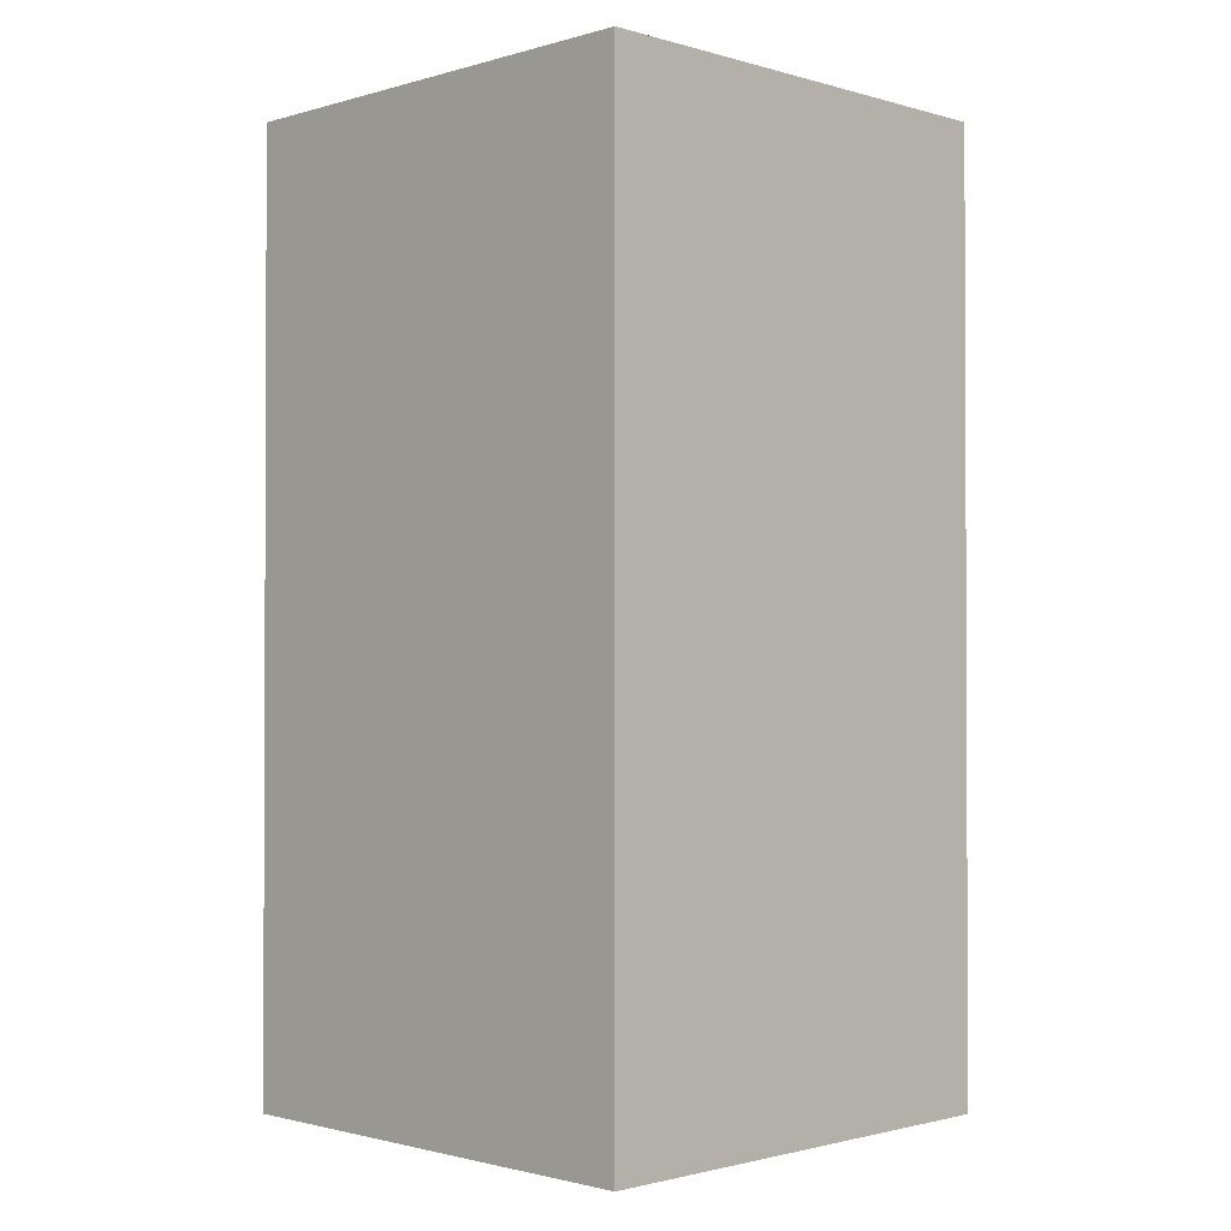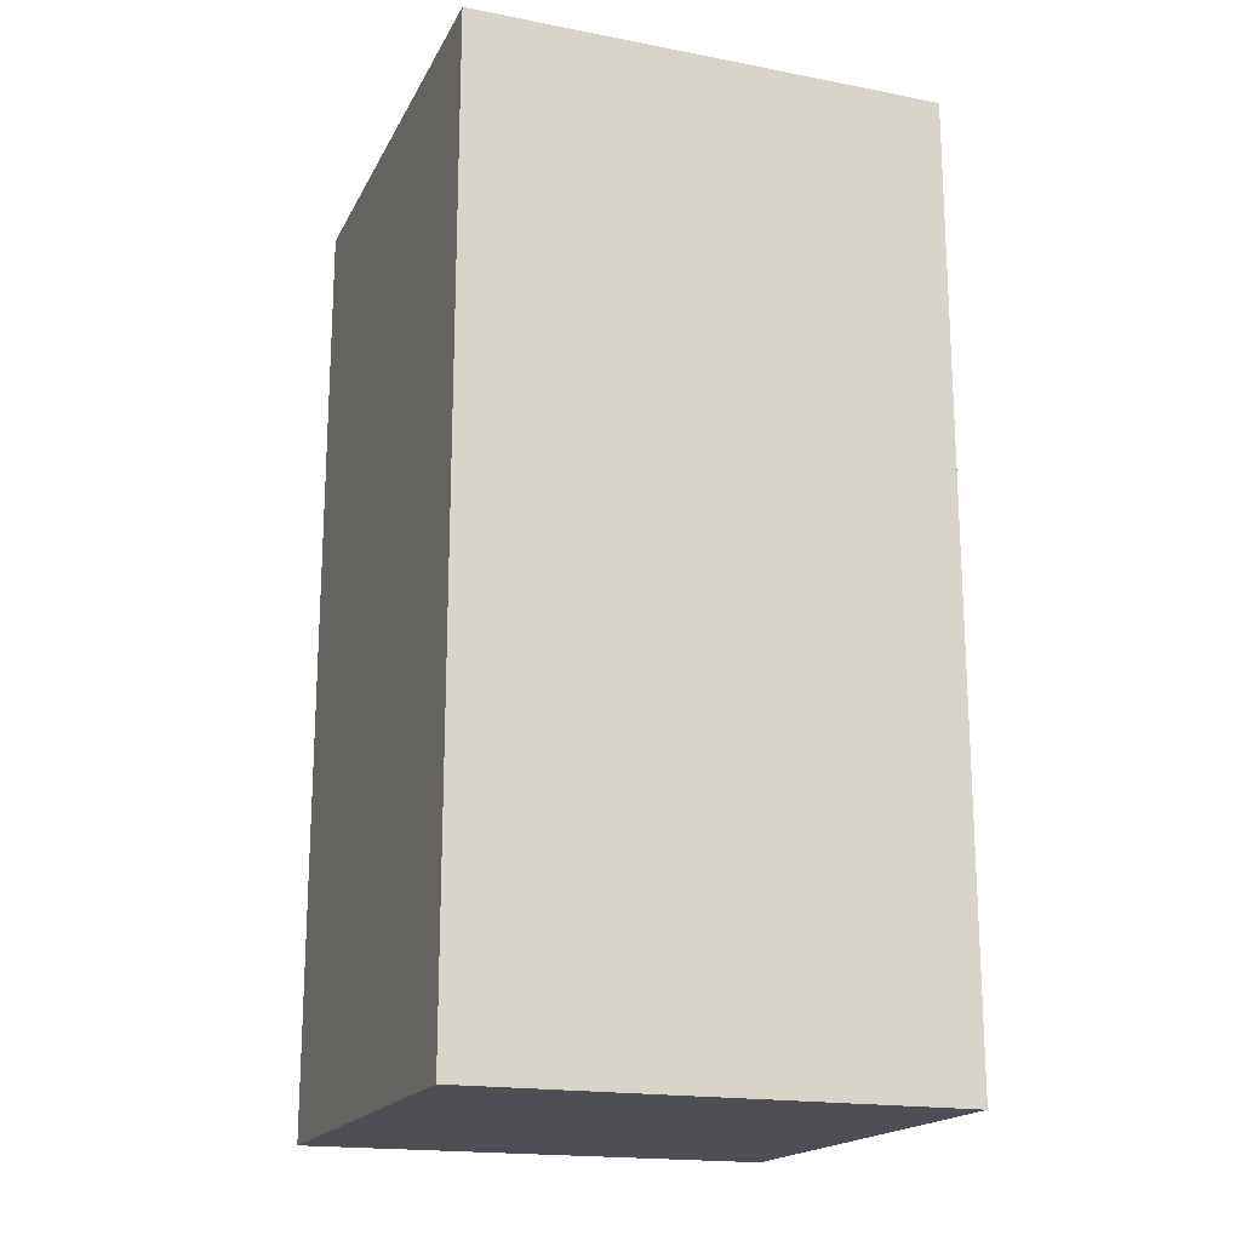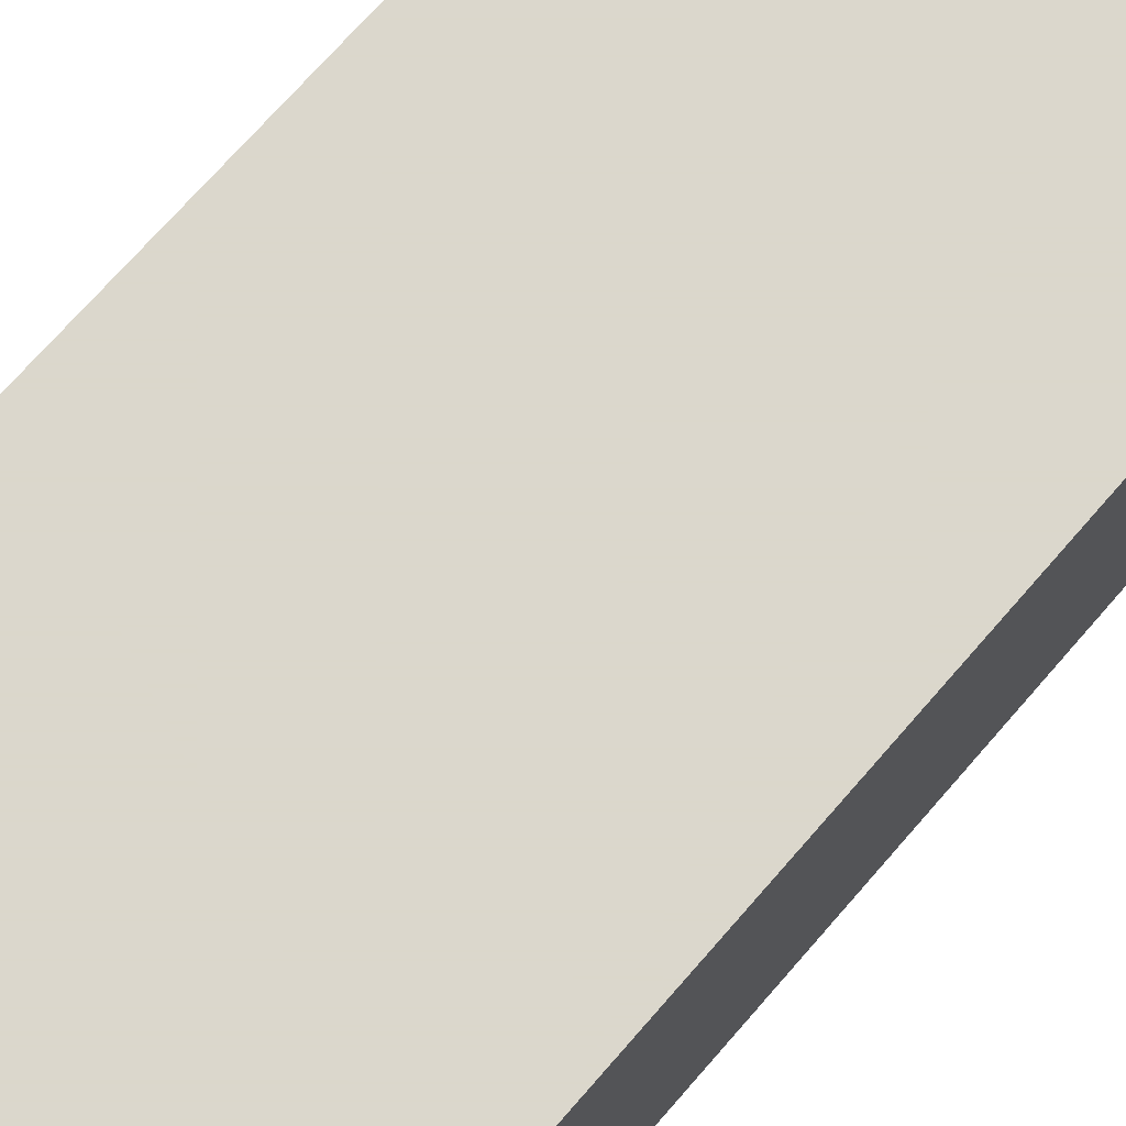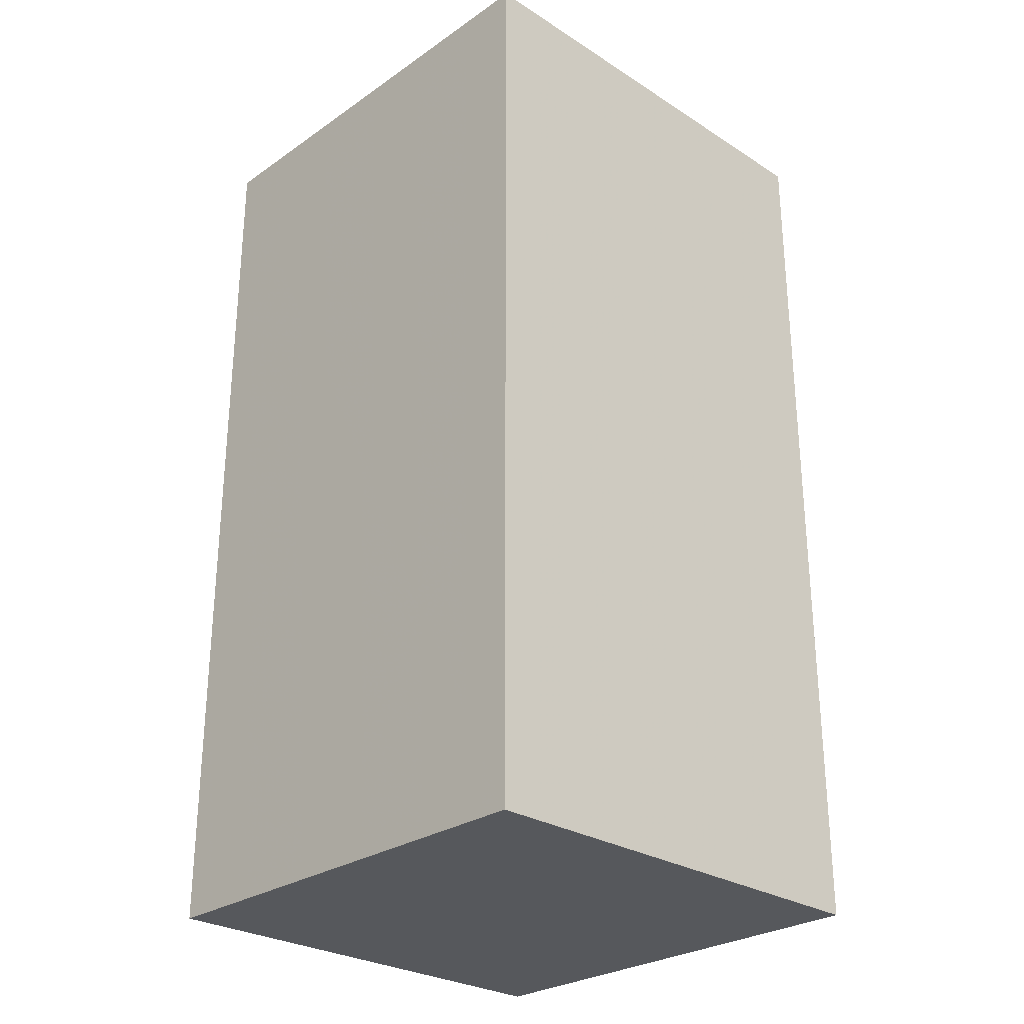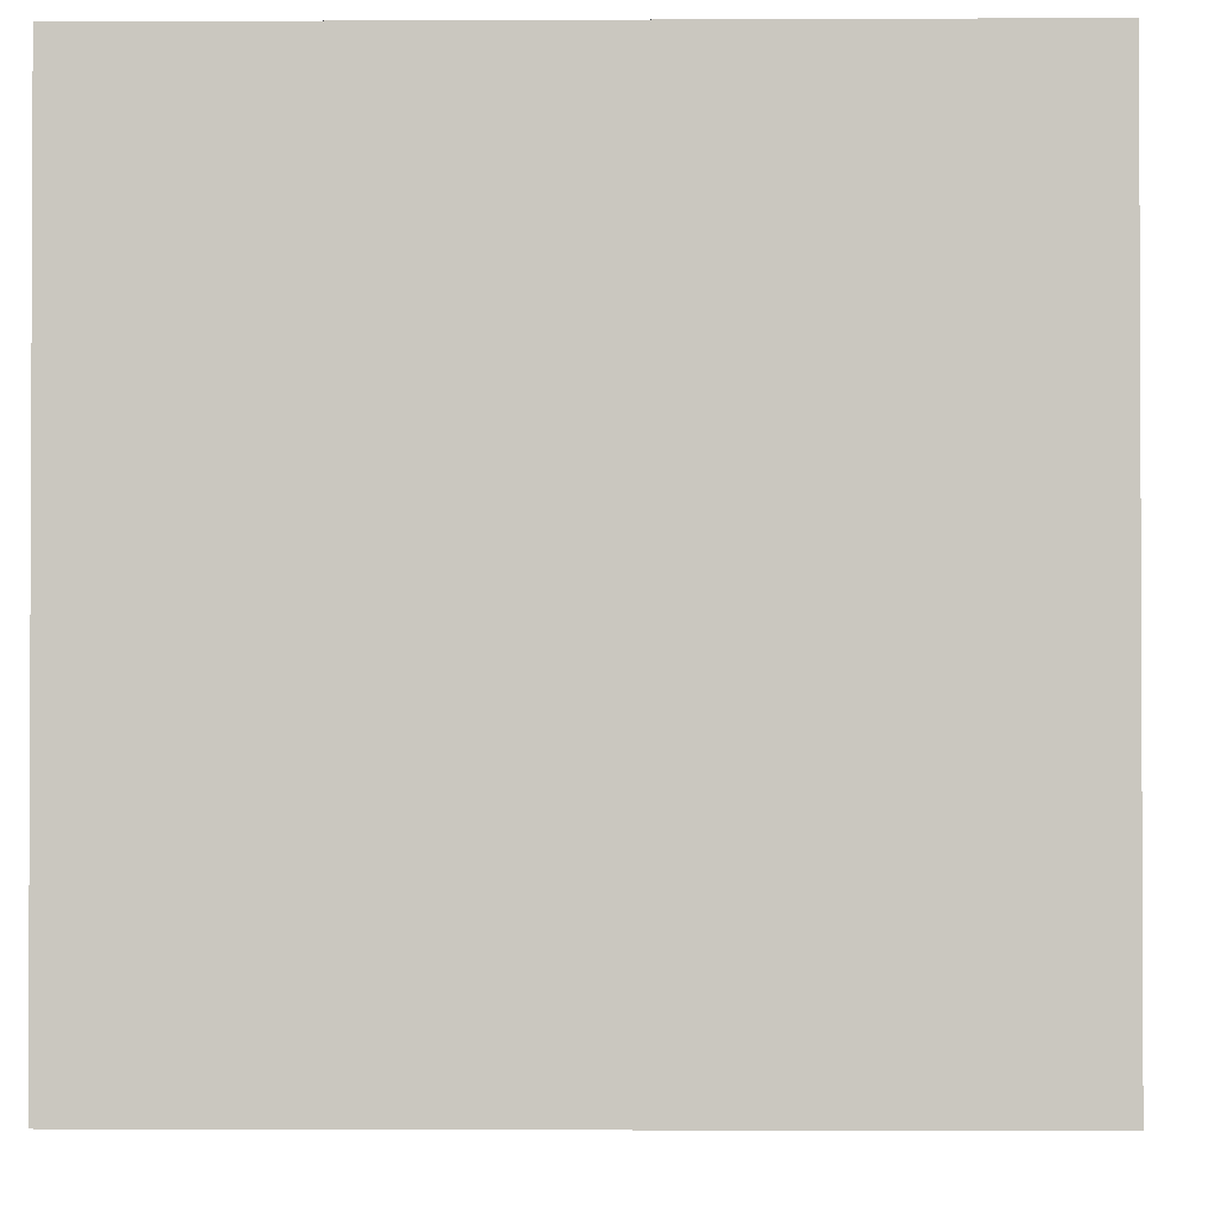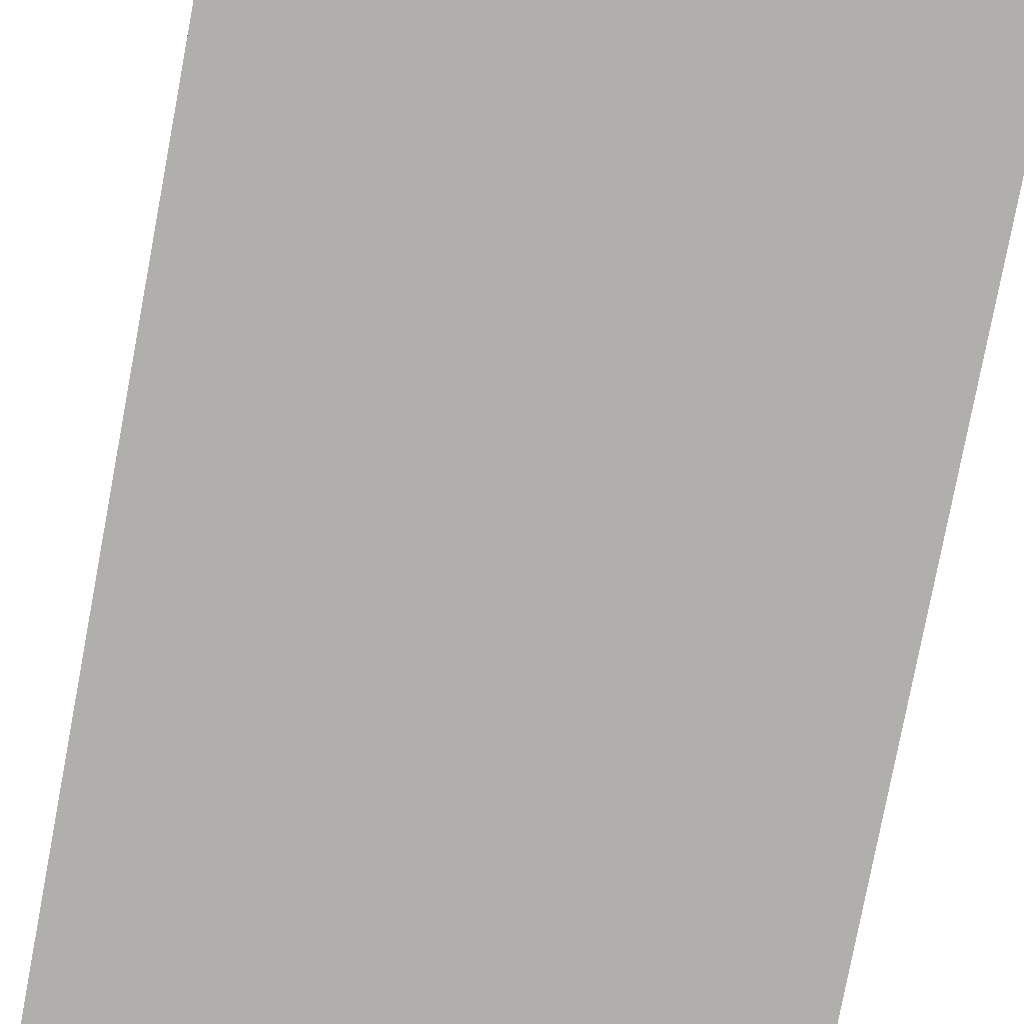
<metadata>
{"format":"obj","ext":"obj","renderer":"f3d","projection":"perspective","resolution":1024,"background":"white","views":[{"elev":-1.4,"azim":-44.9,"up":"+Y"},{"elev":-18.4,"azim":69.8,"up":"+Y"},{"elev":73.4,"azim":41.3,"up":"+Z"},{"elev":-27.8,"azim":-43.9,"up":"+Y"},{"elev":-1.8,"azim":-178.8,"up":"+Z"},{"elev":-78.1,"azim":-10.7,"up":"+Z"}]}
</metadata>
<code>
o Cube
v 0.5 -1 -0.5
v 0.5 -1 0.5
v -0.5 -1 0.5
v -0.5 -1 -0.5
v 0.5 1 -0.5
v 0.5 1 0.5
v -0.5 1 0.5
v -0.5 1 -0.5
f 1 2 3 4
f 5 8 7 6
f 1 5 6 2
f 2 6 7 3
f 3 7 8 4
f 5 1 4 8

</code>
